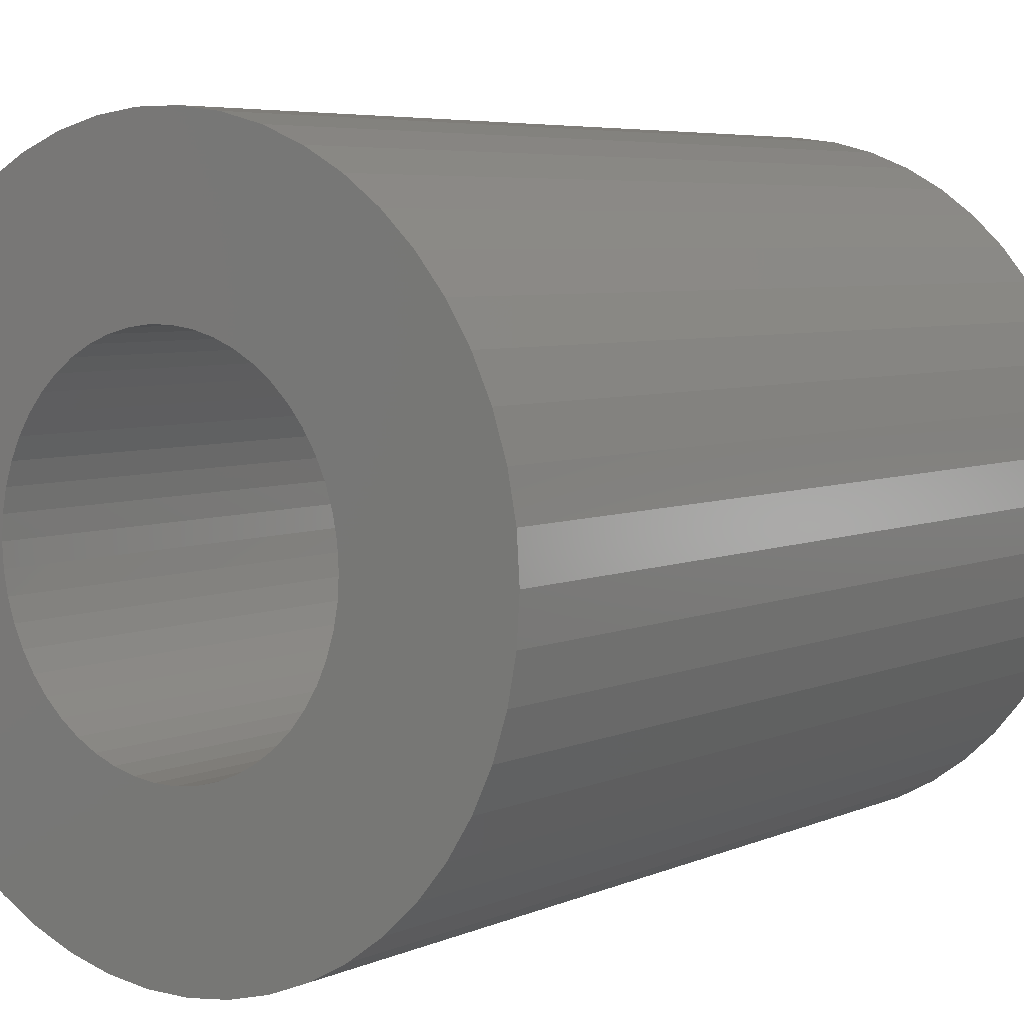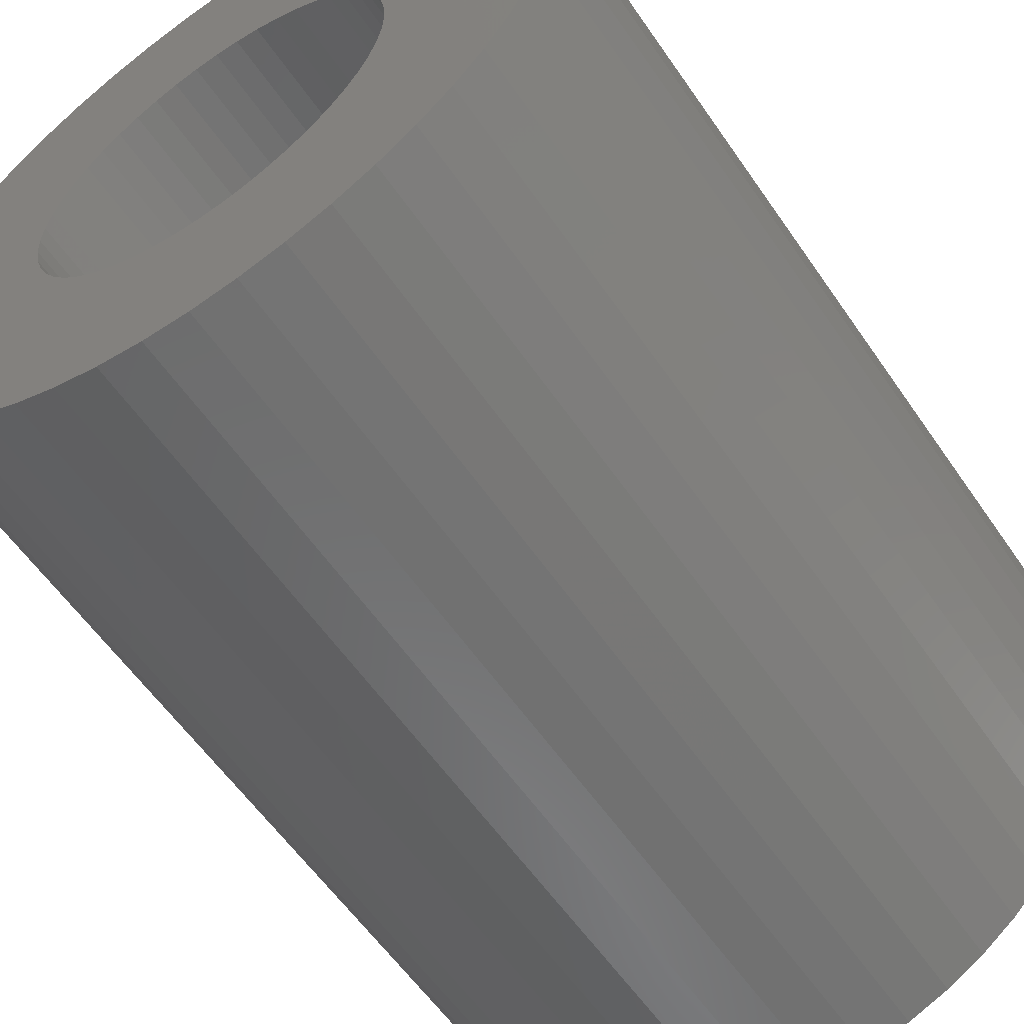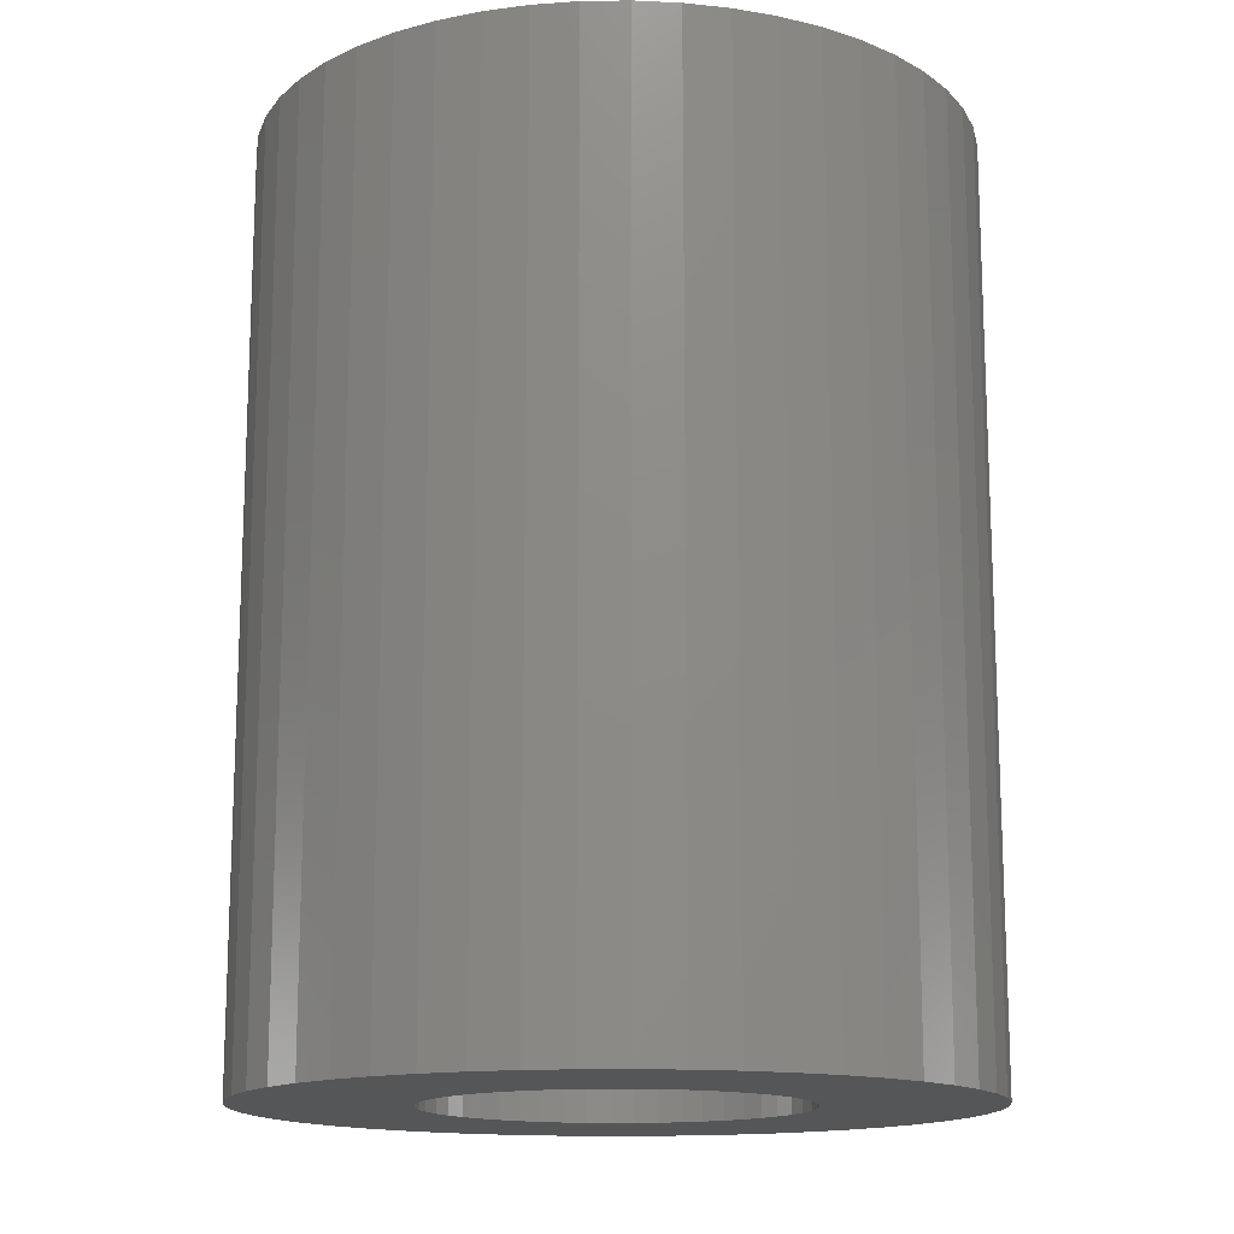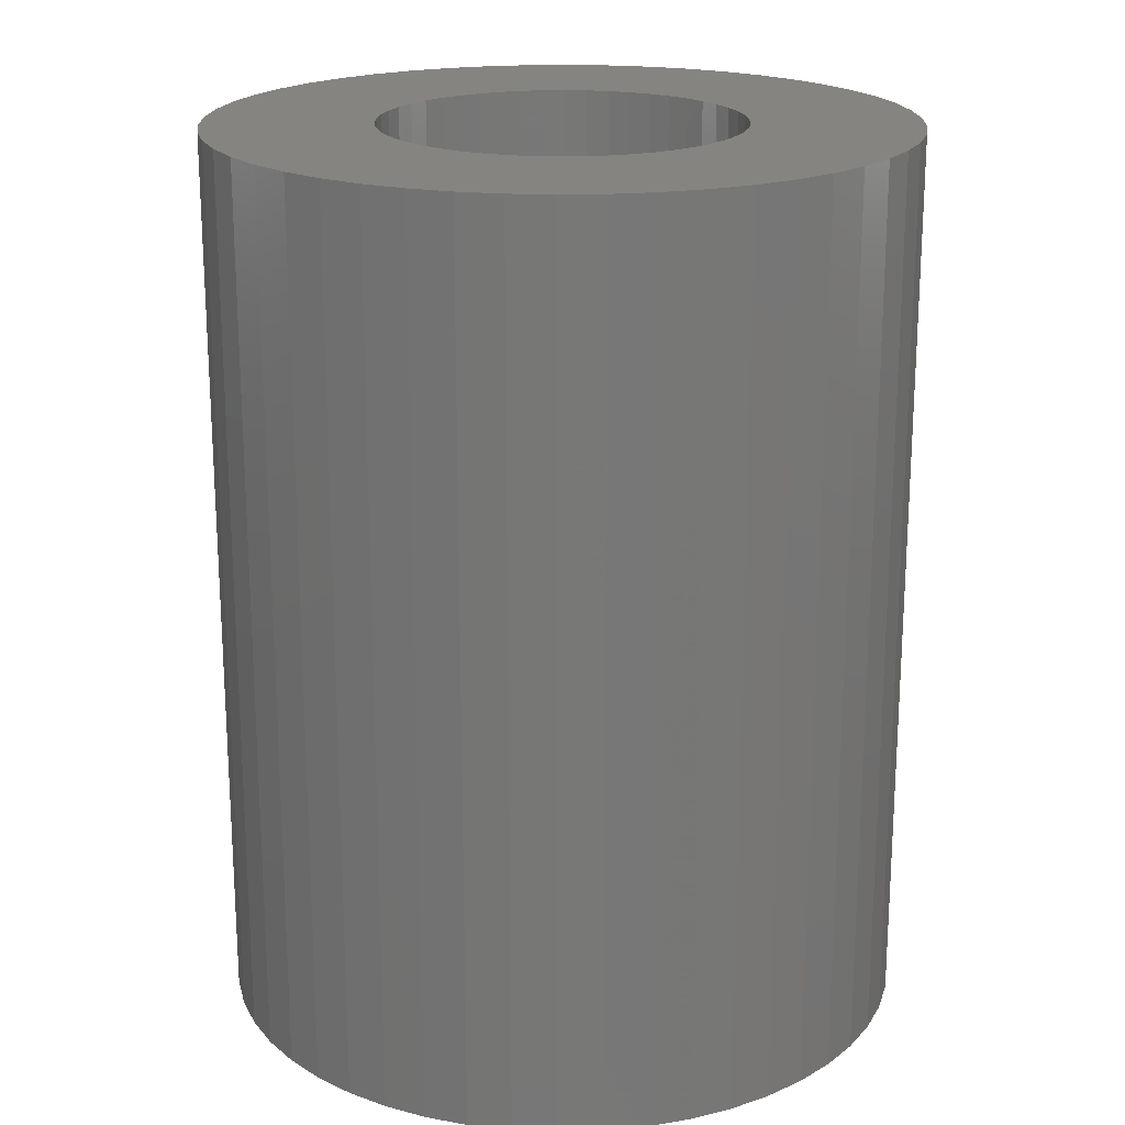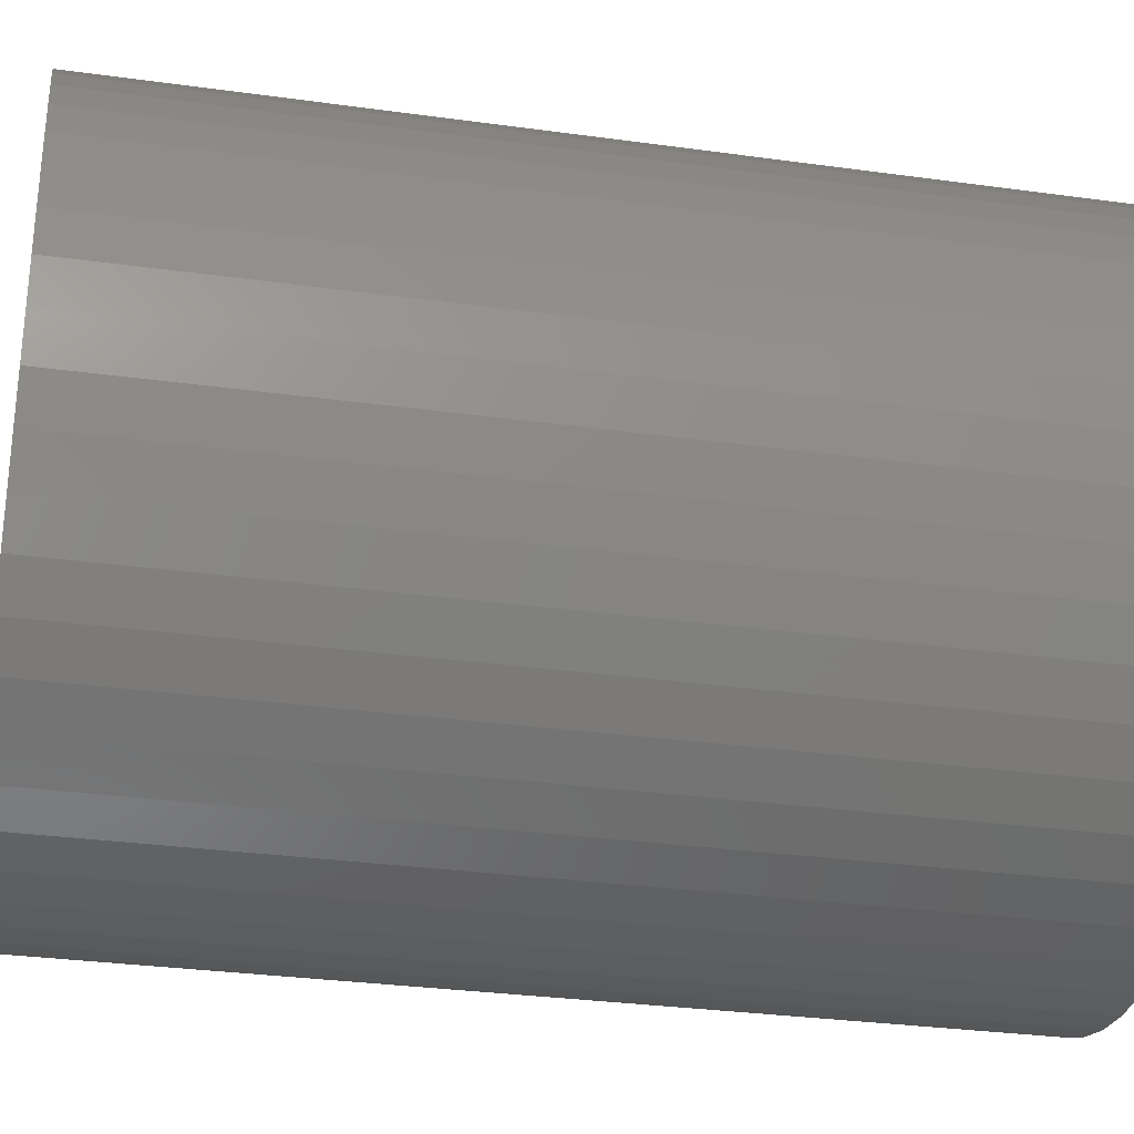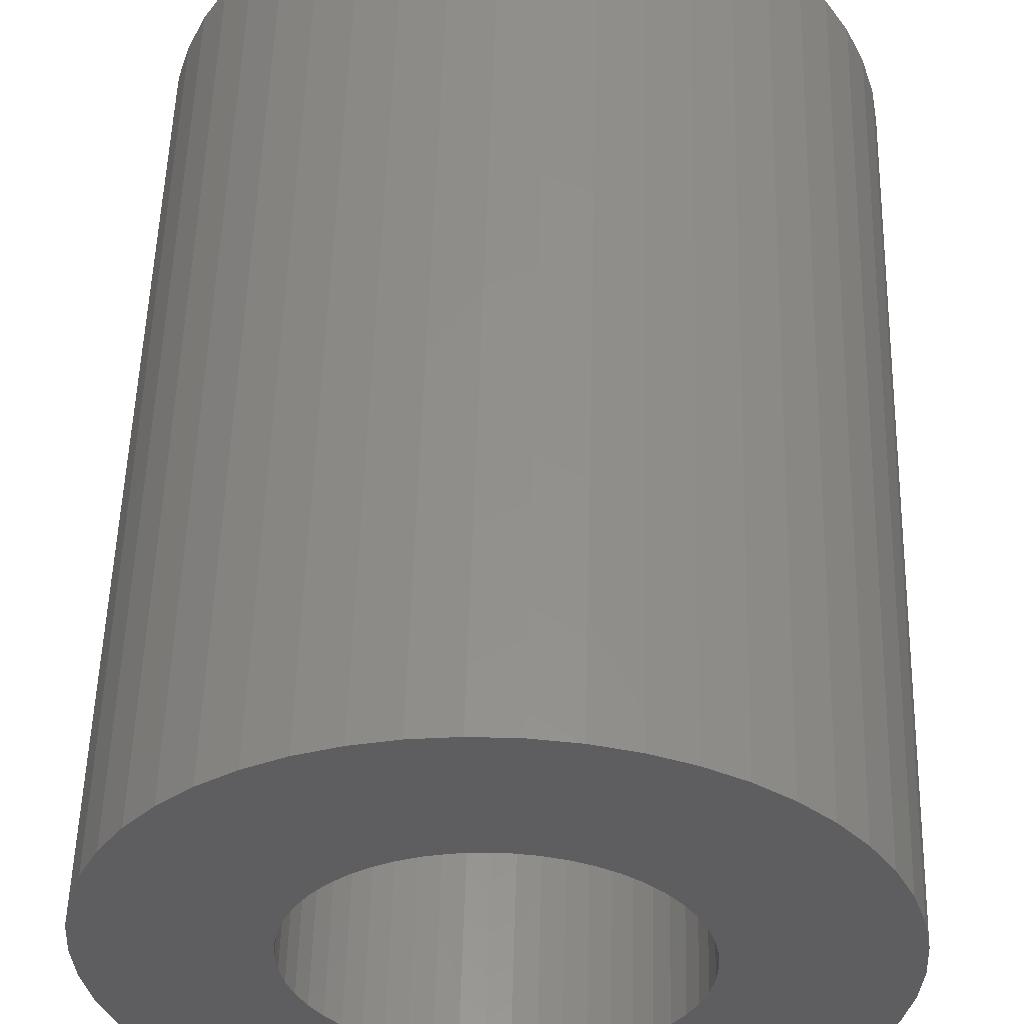
<metadata>
{"format":"stl","ext":"stl","renderer":"f3d","projection":"perspective","resolution":1024,"background":"white","views":[{"elev":5.5,"azim":-142.9,"up":"+Y"},{"elev":-58.4,"azim":34.2,"up":"+Y"},{"elev":-14.8,"azim":-84.8,"up":"+Z"},{"elev":19.9,"azim":177.2,"up":"+Z"},{"elev":-30.6,"azim":-101.3,"up":"+Y"},{"elev":54.0,"azim":1.6,"up":"+Y"}]}
</metadata>
<code>
# stl→obj: 200 verts, 400 faces
v 11.83 6.504 17.5
v 10.92 7.935 -17.5
v 10.92 7.935 17.5
v 11.83 6.504 -17.5
v 5.748 12.22 -17.5
v 4.172 12.84 17.5
v 5.748 12.22 17.5
v 4.172 12.84 -17.5
v -4.172 12.84 -17.5
v -5.748 12.22 17.5
v -4.172 12.84 17.5
v -5.748 12.22 -17.5
v -12.55 4.97 -17.5
v -11.83 6.504 17.5
v -11.83 6.504 -17.5
v -12.55 4.97 17.5
v 13.08 -3.357 17.5
v 13.39 -1.692 -17.5
v 13.39 -1.692 17.5
v 13.08 -3.357 -17.5
v 13.39 1.692 17.5
v 13.08 3.357 -17.5
v 13.08 3.357 17.5
v 13.39 1.692 -17.5
v 2.53 13.26 -17.5
v 0.8477 13.47 17.5
v 2.53 13.26 17.5
v 0.8477 13.47 -17.5
v 7.234 11.4 -17.5
v 7.234 11.4 17.5
v -13.39 1.692 -17.5
v -13.08 3.357 17.5
v -13.08 3.357 -17.5
v -13.39 1.692 17.5
v -10.92 7.935 -17.5
v -9.841 9.241 17.5
v -9.841 9.241 -17.5
v -10.92 7.935 17.5
v -2.53 13.26 -17.5
v -2.53 13.26 17.5
v -8.605 10.4 -17.5
v -8.605 10.4 17.5
v 13.5 0 17.5
v 13.5 0 -17.5
v 5.748 -12.22 -17.5
v 7.234 -11.4 17.5
v 5.748 -12.22 17.5
v 7.234 -11.4 -17.5
v 12.55 -4.97 17.5
v 12.55 -4.97 -17.5
v 9.841 9.241 -17.5
v 8.605 10.4 17.5
v 9.841 9.241 17.5
v 8.605 10.4 -17.5
v -0.8477 13.47 17.5
v -0.8477 13.47 -17.5
v -13.5 0 -17.5
v -13.5 0 17.5
v 7 0 17.5
v 6.945 0.8773 17.5
v 6.78 1.741 17.5
v 12.55 4.97 17.5
v 6.945 -0.8773 17.5
v 6.508 2.577 17.5
v 6.134 3.372 17.5
v 6.78 -1.741 17.5
v 5.663 4.114 17.5
v 5.103 4.792 17.5
v 6.508 -2.577 17.5
v 4.462 5.394 17.5
v 11.83 -6.504 17.5
v 6.134 -3.372 17.5
v 3.751 5.91 17.5
v 2.98 6.334 17.5
v 2.163 6.657 17.5
v 1.312 6.876 17.5
v 0.4395 6.986 17.5
v -0.4395 6.986 17.5
v -1.312 6.876 17.5
v -2.163 6.657 17.5
v -2.98 6.334 17.5
v -3.751 5.91 17.5
v -7.234 11.4 17.5
v -4.462 5.394 17.5
v -5.103 4.792 17.5
v -5.663 4.114 17.5
v -6.134 3.372 17.5
v 10.92 -7.935 17.5
v 5.663 -4.114 17.5
v 9.841 -9.241 17.5
v 5.103 -4.792 17.5
v 8.605 -10.4 17.5
v 4.462 -5.394 17.5
v 3.751 -5.91 17.5
v 2.98 -6.334 17.5
v 4.172 -12.84 17.5
v 2.163 -6.657 17.5
v 2.53 -13.26 17.5
v 1.312 -6.876 17.5
v 0.8477 -13.47 17.5
v 0.4395 -6.986 17.5
v -0.4395 -6.986 17.5
v -0.8477 -13.47 17.5
v -1.312 -6.876 17.5
v -2.53 -13.26 17.5
v -2.163 -6.657 17.5
v -4.172 -12.84 17.5
v -2.98 -6.334 17.5
v -5.748 -12.22 17.5
v -3.751 -5.91 17.5
v -7.234 -11.4 17.5
v -4.462 -5.394 17.5
v -8.605 -10.4 17.5
v -5.103 -4.792 17.5
v -9.841 -9.241 17.5
v -5.663 -4.114 17.5
v -10.92 -7.935 17.5
v -6.134 -3.372 17.5
v -11.83 -6.504 17.5
v -6.508 -2.577 17.5
v -12.55 -4.97 17.5
v -6.78 -1.741 17.5
v -13.08 -3.357 17.5
v -6.945 -0.8773 17.5
v -13.39 -1.692 17.5
v -7 0 17.5
v -6.508 2.577 17.5
v -6.78 1.741 17.5
v -6.945 0.8773 17.5
v -7.234 11.4 -17.5
v 11.83 -6.504 -17.5
v 10.92 -7.935 -17.5
v -0.8477 -13.47 -17.5
v 0.8477 -13.47 -17.5
v 7 0 -17.5
v 6.945 -0.8773 -17.5
v 6.78 -1.741 -17.5
v 6.945 0.8773 -17.5
v 6.508 -2.577 -17.5
v 6.134 -3.372 -17.5
v 6.78 1.741 -17.5
v 5.663 -4.114 -17.5
v 9.841 -9.241 -17.5
v 12.55 4.97 -17.5
v 5.103 -4.792 -17.5
v 8.605 -10.4 -17.5
v 6.508 2.577 -17.5
v 4.462 -5.394 -17.5
v 6.134 3.372 -17.5
v 3.751 -5.91 -17.5
v 2.98 -6.334 -17.5
v 4.172 -12.84 -17.5
v 2.163 -6.657 -17.5
v 2.53 -13.26 -17.5
v 1.312 -6.876 -17.5
v 0.4395 -6.986 -17.5
v -0.4395 -6.986 -17.5
v -1.312 -6.876 -17.5
v -2.53 -13.26 -17.5
v -2.163 -6.657 -17.5
v -4.172 -12.84 -17.5
v -2.98 -6.334 -17.5
v -5.748 -12.22 -17.5
v -3.751 -5.91 -17.5
v -7.234 -11.4 -17.5
v -4.462 -5.394 -17.5
v -8.605 -10.4 -17.5
v -5.103 -4.792 -17.5
v -9.841 -9.241 -17.5
v -5.663 -4.114 -17.5
v -10.92 -7.935 -17.5
v -11.83 -6.504 -17.5
v -6.134 -3.372 -17.5
v 5.663 4.114 -17.5
v 5.103 4.792 -17.5
v 4.462 5.394 -17.5
v 3.751 5.91 -17.5
v 2.98 6.334 -17.5
v 2.163 6.657 -17.5
v 1.312 6.876 -17.5
v 0.4395 6.986 -17.5
v -0.4395 6.986 -17.5
v -1.312 6.876 -17.5
v -2.163 6.657 -17.5
v -2.98 6.334 -17.5
v -3.751 5.91 -17.5
v -4.462 5.394 -17.5
v -5.103 4.792 -17.5
v -5.663 4.114 -17.5
v -6.134 3.372 -17.5
v -6.508 2.577 -17.5
v -6.78 1.741 -17.5
v -6.945 0.8773 -17.5
v -7 0 -17.5
v -6.508 -2.577 -17.5
v -12.55 -4.97 -17.5
v -6.78 -1.741 -17.5
v -13.08 -3.357 -17.5
v -6.945 -0.8773 -17.5
v -13.39 -1.692 -17.5
f 1 2 3
f 2 1 4
f 5 6 7
f 6 5 8
f 9 10 11
f 10 9 12
f 13 14 15
f 14 13 16
f 17 18 19
f 18 17 20
f 21 22 23
f 22 21 24
f 25 26 27
f 26 25 28
f 29 7 30
f 7 29 5
f 31 32 33
f 32 31 34
f 35 36 37
f 36 35 38
f 39 11 40
f 11 39 9
f 41 36 42
f 36 41 37
f 43 24 21
f 24 43 44
f 45 46 47
f 46 45 48
f 49 20 17
f 20 49 50
f 51 52 53
f 52 51 54
f 28 55 26
f 55 28 56
f 8 27 6
f 27 8 25
f 54 30 52
f 30 54 29
f 57 34 31
f 34 57 58
f 59 43 21
f 60 21 23
f 43 59 19
f 61 23 62
f 63 19 59
f 64 62 1
f 19 63 17
f 65 1 3
f 66 17 63
f 67 3 53
f 17 66 49
f 68 53 52
f 69 49 66
f 70 52 30
f 49 69 71
f 72 71 69
f 21 60 59
f 23 61 60
f 62 64 61
f 1 65 64
f 73 30 7
f 3 67 65
f 53 68 67
f 52 70 68
f 74 7 6
f 30 73 70
f 7 74 73
f 75 6 27
f 6 75 74
f 27 76 75
f 26 76 27
f 26 77 76
f 26 78 77
f 55 78 26
f 55 79 78
f 40 79 55
f 79 40 80
f 11 80 40
f 80 11 81
f 10 81 11
f 81 10 82
f 83 82 10
f 82 83 84
f 42 84 83
f 84 42 85
f 36 85 42
f 85 36 86
f 38 86 36
f 14 87 38
f 86 38 87
f 71 72 88
f 89 88 72
f 88 89 90
f 91 90 89
f 90 91 92
f 93 92 91
f 92 93 46
f 94 46 93
f 46 94 47
f 95 47 94
f 47 95 96
f 97 96 95
f 96 97 98
f 99 98 97
f 99 100 98
f 101 100 99
f 102 100 101
f 102 103 100
f 104 103 102
f 105 104 106
f 104 105 103
f 107 106 108
f 109 108 110
f 106 107 105
f 111 110 112
f 113 112 114
f 115 114 116
f 108 109 107
f 117 116 118
f 119 118 120
f 121 120 122
f 123 122 124
f 110 111 109
f 125 124 126
f 87 14 127
f 16 127 14
f 112 113 111
f 127 16 128
f 114 115 113
f 32 128 16
f 116 117 115
f 128 32 129
f 118 119 117
f 34 129 32
f 120 121 119
f 129 34 126
f 122 123 121
f 58 126 34
f 124 125 123
f 126 58 125
f 33 16 13
f 16 33 32
f 15 38 35
f 38 15 14
f 56 40 55
f 40 56 39
f 130 42 83
f 42 130 41
f 12 83 10
f 83 12 130
f 88 131 71
f 131 88 132
f 133 100 103
f 100 133 134
f 135 44 18
f 136 18 20
f 44 135 24
f 137 20 50
f 138 24 135
f 139 50 131
f 24 138 22
f 140 131 132
f 141 22 138
f 142 132 143
f 22 141 144
f 145 143 146
f 147 144 141
f 148 146 48
f 144 147 4
f 149 4 147
f 18 136 135
f 20 137 136
f 50 139 137
f 131 140 139
f 150 48 45
f 132 142 140
f 143 145 142
f 146 148 145
f 151 45 152
f 48 150 148
f 45 151 150
f 153 152 154
f 152 153 151
f 154 155 153
f 134 155 154
f 134 156 155
f 134 157 156
f 133 157 134
f 133 158 157
f 159 158 133
f 158 159 160
f 161 160 159
f 160 161 162
f 163 162 161
f 162 163 164
f 165 164 163
f 164 165 166
f 167 166 165
f 166 167 168
f 169 168 167
f 168 169 170
f 171 170 169
f 172 173 171
f 170 171 173
f 4 149 2
f 174 2 149
f 2 174 51
f 175 51 174
f 51 175 54
f 176 54 175
f 54 176 29
f 177 29 176
f 29 177 5
f 178 5 177
f 5 178 8
f 179 8 178
f 8 179 25
f 180 25 179
f 180 28 25
f 181 28 180
f 182 28 181
f 182 56 28
f 183 56 182
f 39 183 184
f 183 39 56
f 9 184 185
f 12 185 186
f 184 9 39
f 130 186 187
f 41 187 188
f 37 188 189
f 185 12 9
f 35 189 190
f 15 190 191
f 13 191 192
f 33 192 193
f 186 130 12
f 31 193 194
f 173 172 195
f 196 195 172
f 187 41 130
f 195 196 197
f 188 37 41
f 198 197 196
f 189 35 37
f 197 198 199
f 190 15 35
f 200 199 198
f 191 13 15
f 199 200 194
f 192 33 13
f 57 194 200
f 193 31 33
f 194 57 31
f 134 98 100
f 98 134 154
f 62 4 1
f 4 62 144
f 23 144 62
f 144 23 22
f 3 51 53
f 51 3 2
f 19 44 43
f 44 19 18
f 90 132 88
f 132 90 143
f 71 50 49
f 50 71 131
f 171 119 172
f 119 171 117
f 172 121 196
f 121 172 119
f 152 47 96
f 47 152 45
f 154 96 98
f 96 154 152
f 146 90 92
f 90 146 143
f 163 107 109
f 107 163 161
f 161 105 107
f 105 161 159
f 159 103 105
f 103 159 133
f 198 125 200
f 125 198 123
f 200 58 57
f 58 200 125
f 169 117 171
f 117 169 115
f 169 113 115
f 113 169 167
f 48 92 46
f 92 48 146
f 196 123 198
f 123 196 121
f 165 109 111
f 109 165 163
f 167 111 113
f 111 167 165
f 128 191 127
f 191 128 192
f 149 67 174
f 67 149 65
f 179 74 75
f 74 179 178
f 185 80 81
f 80 185 184
f 127 190 87
f 190 127 191
f 136 59 135
f 59 136 63
f 151 97 95
f 97 151 153
f 138 61 141
f 61 138 60
f 176 68 70
f 68 176 175
f 182 77 78
f 77 182 181
f 86 188 85
f 188 86 189
f 188 84 85
f 84 188 187
f 148 94 93
f 94 148 150
f 140 69 139
f 69 140 72
f 153 99 97
f 99 153 155
f 174 68 175
f 68 174 67
f 180 75 76
f 75 180 179
f 181 76 77
f 76 181 180
f 177 70 73
f 70 177 176
f 178 73 74
f 73 178 177
f 126 193 129
f 193 126 194
f 129 192 128
f 192 129 193
f 87 189 86
f 189 87 190
f 183 78 79
f 78 183 182
f 184 79 80
f 79 184 183
f 186 81 82
f 81 186 185
f 187 82 84
f 82 187 186
f 135 60 138
f 60 135 59
f 145 89 142
f 89 145 91
f 142 72 140
f 72 142 89
f 116 173 118
f 173 116 170
f 118 195 120
f 195 118 173
f 155 101 99
f 101 155 156
f 145 93 91
f 93 145 148
f 147 65 149
f 65 147 64
f 141 64 147
f 64 141 61
f 156 102 101
f 102 156 157
f 160 108 106
f 108 160 162
f 124 194 126
f 194 124 199
f 120 197 122
f 197 120 195
f 150 95 94
f 95 150 151
f 139 66 137
f 66 139 69
f 137 63 136
f 63 137 66
f 166 114 112
f 114 166 168
f 158 106 104
f 106 158 160
f 164 112 110
f 112 164 166
f 162 110 108
f 110 162 164
f 122 199 124
f 199 122 197
f 114 170 116
f 170 114 168
f 157 104 102
f 104 157 158

</code>
